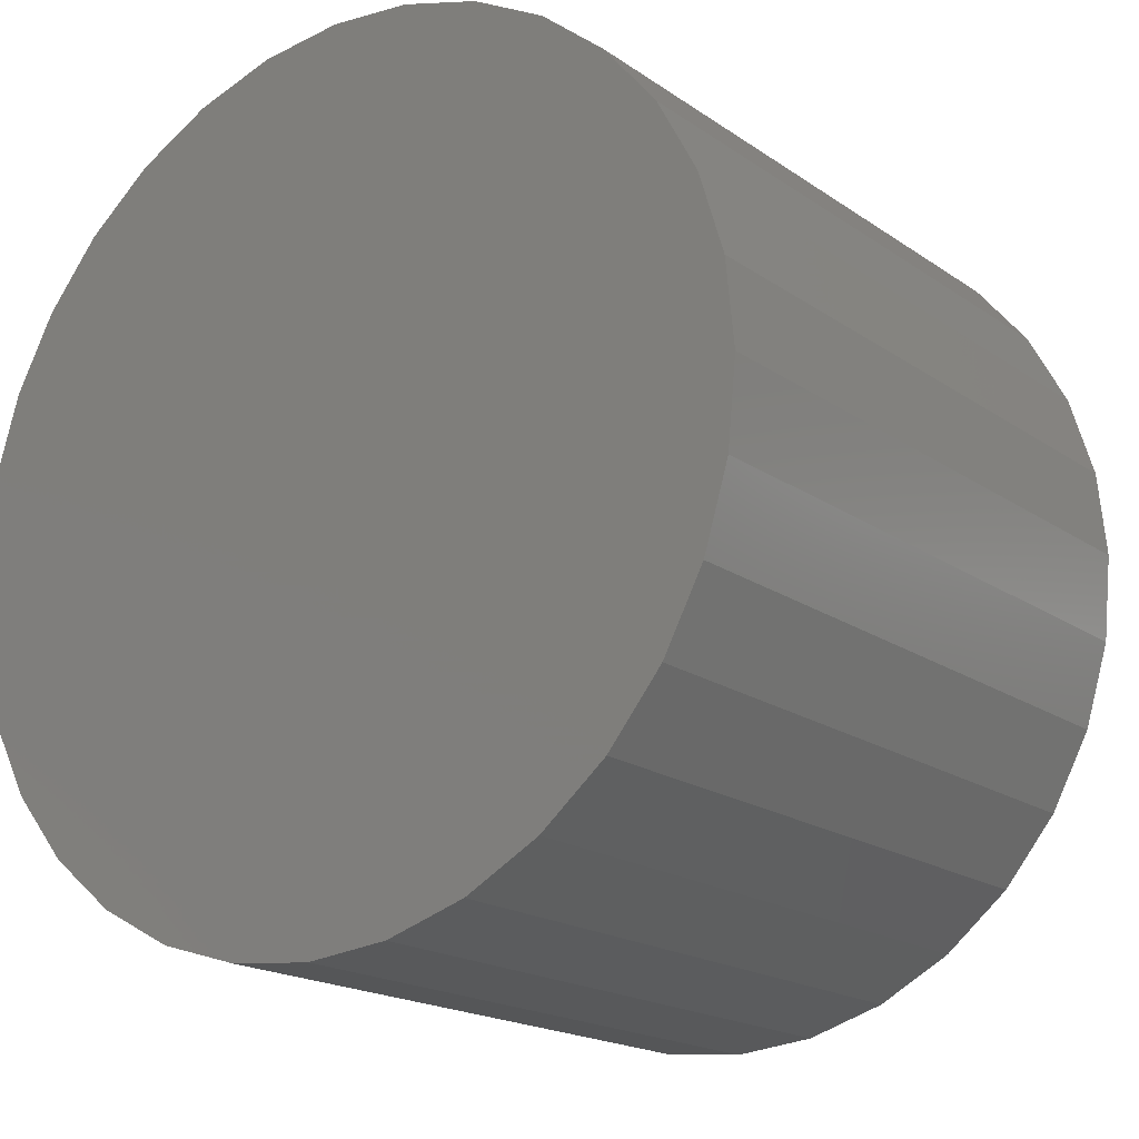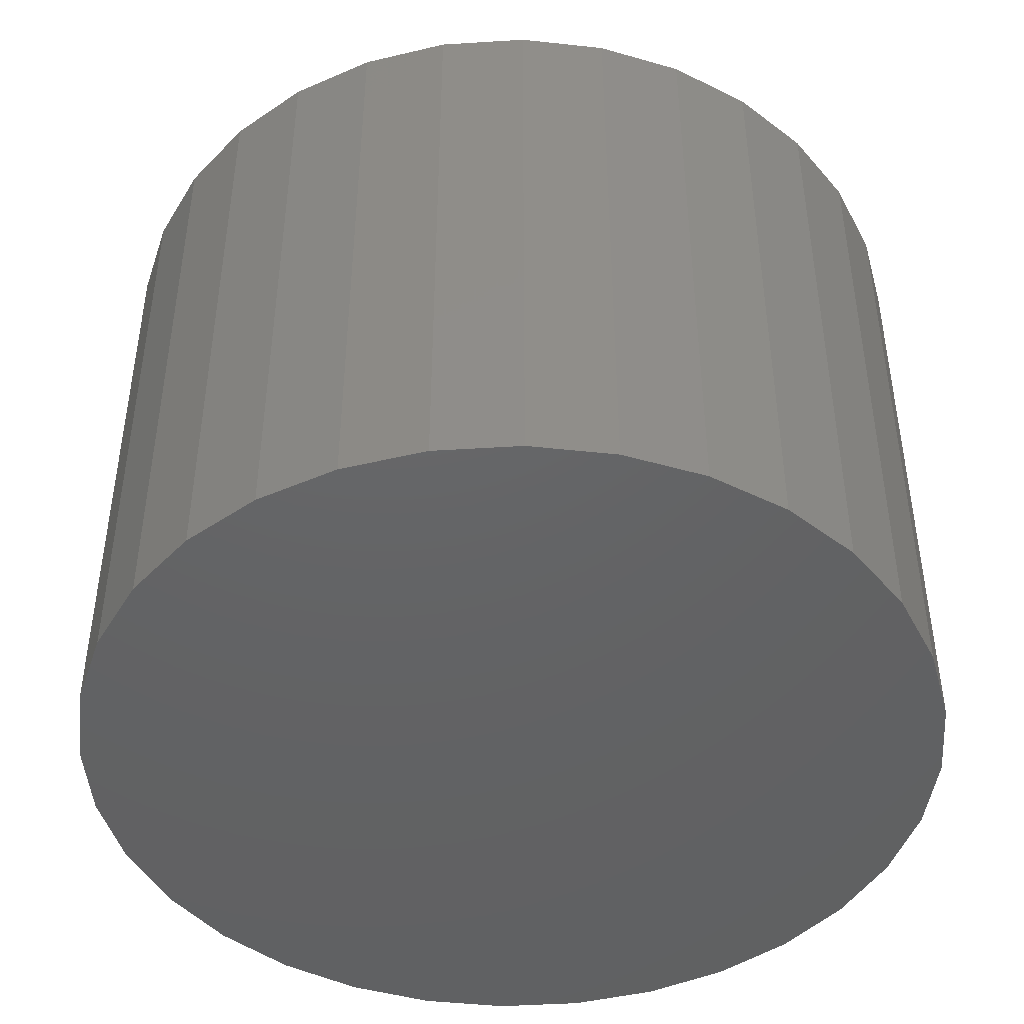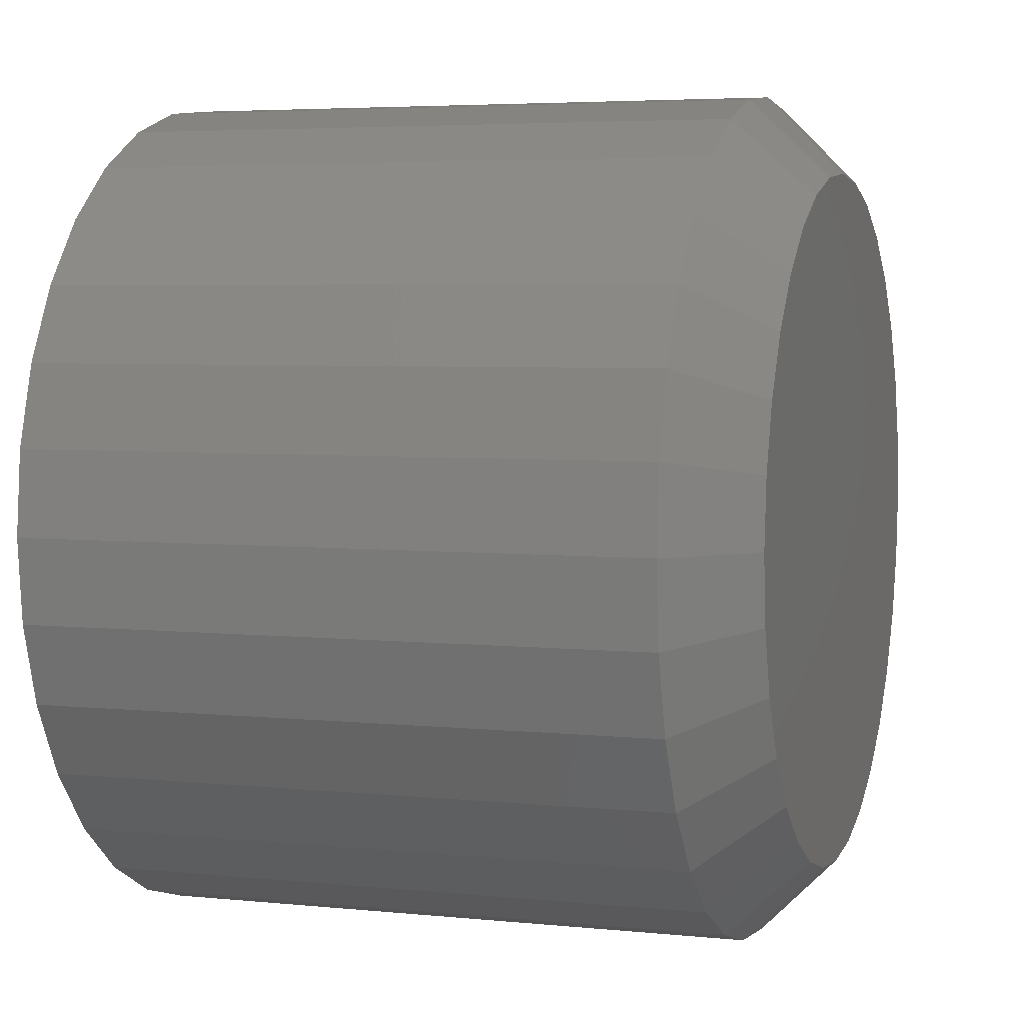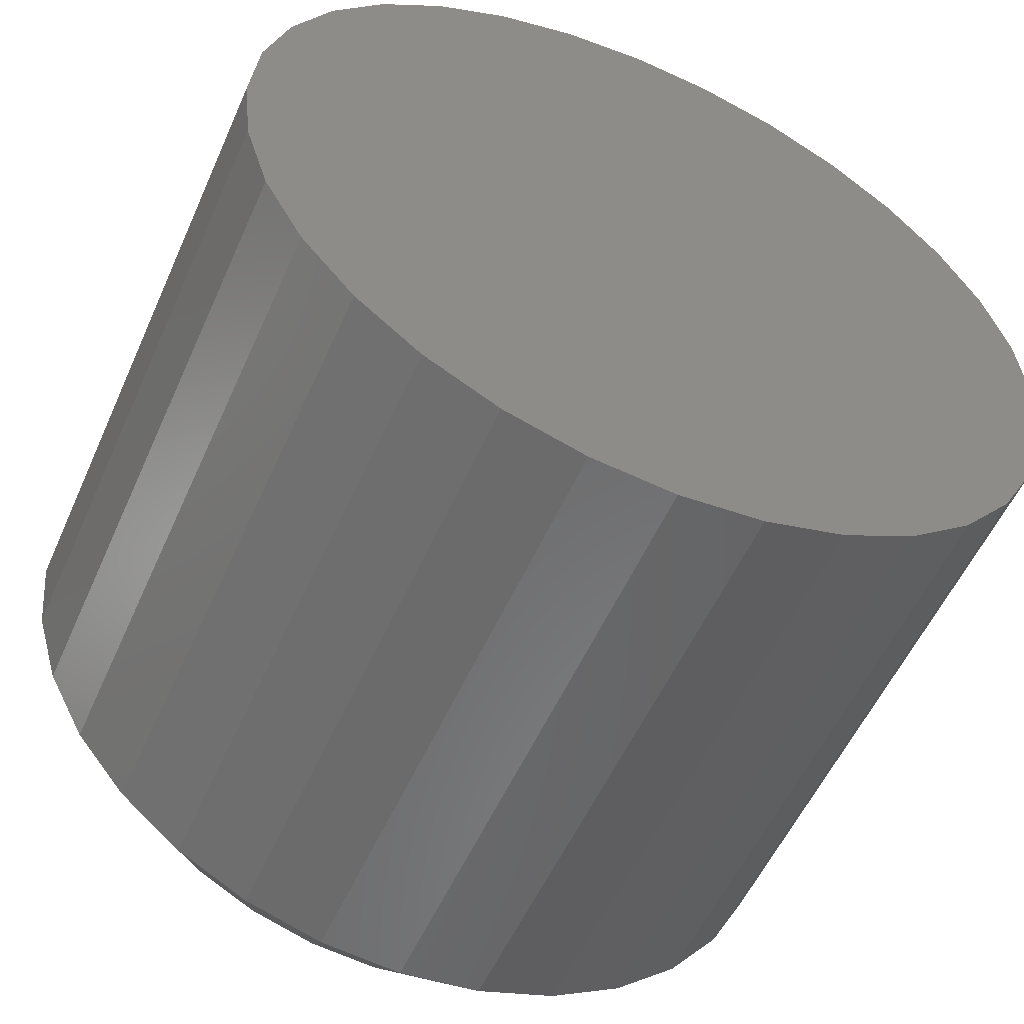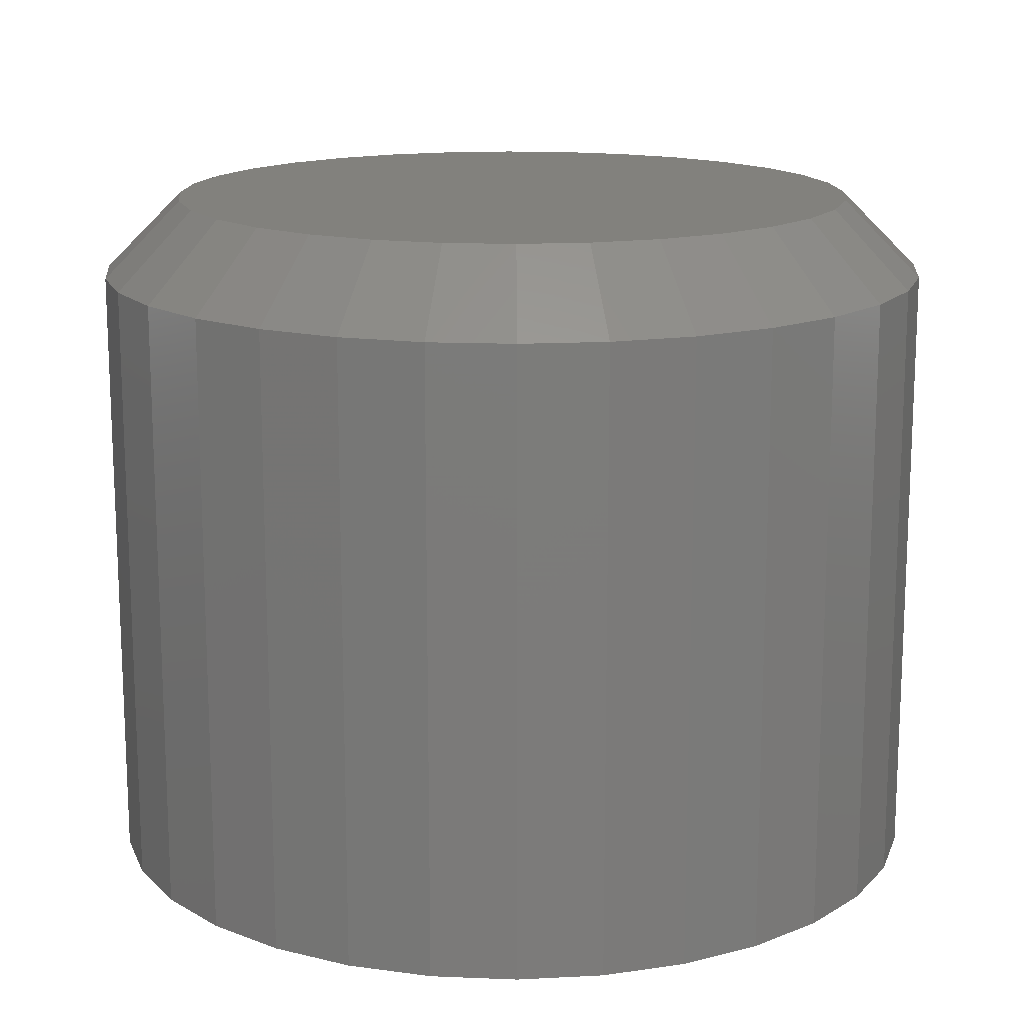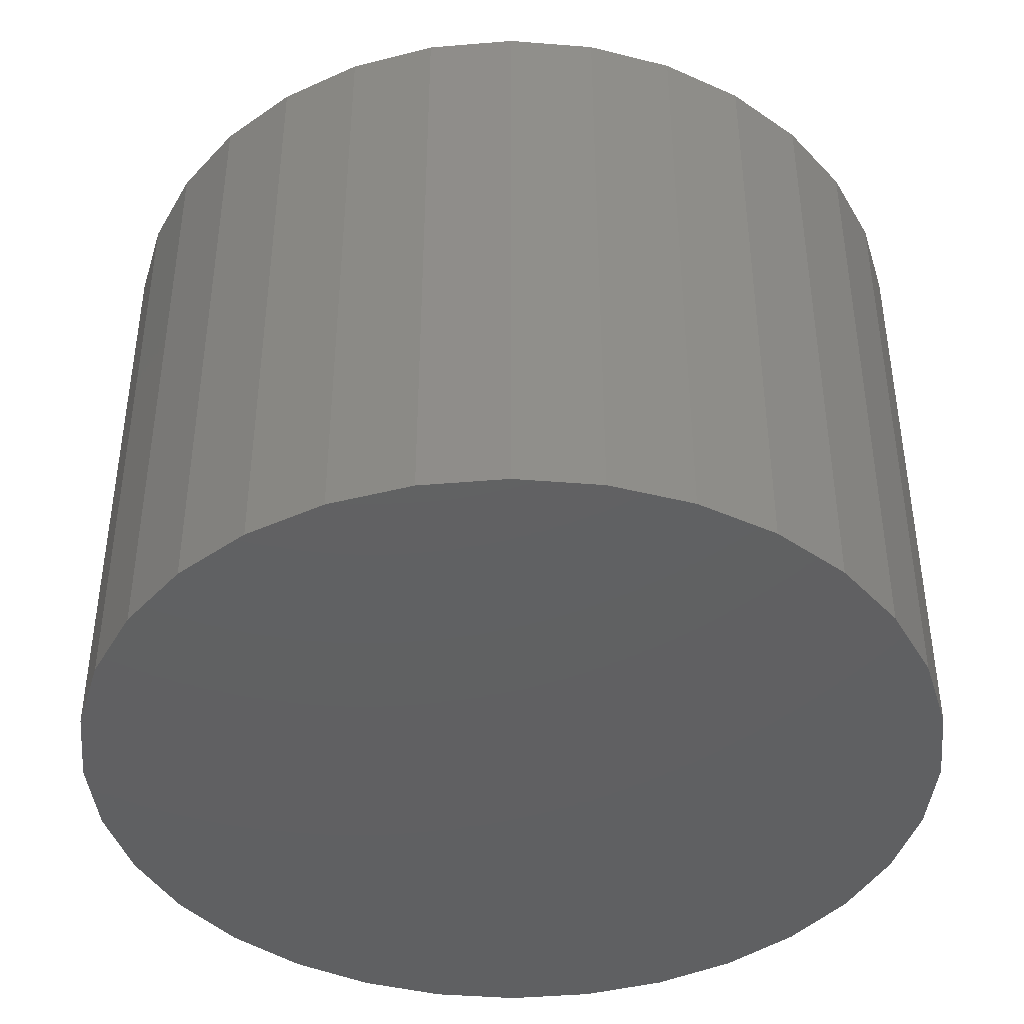
<metadata>
{"format":"stl","ext":"stl","renderer":"f3d","projection":"perspective","resolution":1024,"background":"white","views":[{"elev":-18.3,"azim":37.3,"up":"+Z"},{"elev":-45.3,"azim":-46.5,"up":"+Y"},{"elev":4.7,"azim":108.2,"up":"+Z"},{"elev":-54.7,"azim":-23.7,"up":"+Z"},{"elev":15.2,"azim":78.1,"up":"+Y"},{"elev":-42.3,"azim":-168.6,"up":"+Y"}]}
</metadata>
<code>
# stl→obj: 96 verts, 188 faces
v 0.4242 1.417e-16 -0.05366
v 0.4308 1.425e-16 -0.05166
v 0.4377 1.433e-16 -0.05099
v 0.4445 1.441e-16 -0.05166
v 0.4511 1.447e-16 -0.05366
v 0.4182 1.408e-16 -0.0569
v 0.4572 1.452e-16 -0.0569
v 0.4128 1.4e-16 -0.06127
v 0.4625 1.455e-16 -0.06127
v 0.4085 1.392e-16 -0.06659
v 0.4669 1.457e-16 -0.06659
v 0.4052 1.385e-16 -0.07266
v 0.4701 1.457e-16 -0.07266
v 0.4032 1.379e-16 -0.07925
v 0.4721 1.456e-16 -0.07925
v 0.4701 1.442e-16 -0.09954
v 0.4052 1.37e-16 -0.09954
v 0.4721 1.448e-16 -0.09295
v 0.4085 1.371e-16 -0.1056
v 0.4669 1.435e-16 -0.1056
v 0.4128 1.373e-16 -0.1109
v 0.4625 1.428e-16 -0.1109
v 0.4182 1.376e-16 -0.1153
v 0.4572 1.419e-16 -0.1153
v 0.4242 1.381e-16 -0.1185
v 0.4511 1.411e-16 -0.1185
v 0.4308 1.387e-16 -0.1205
v 0.4377 1.394e-16 -0.1212
v 0.4445 1.402e-16 -0.1205
v 0.4032 1.372e-16 -0.09295
v 0.4025 1.375e-16 -0.0861
v 0.4728 1.453e-16 -0.0861
v 0.4806 -0.007812 -0.0861
v 0.4806 -0.07031 -0.0861
v 0.4798 -0.007812 -0.09448
v 0.4798 -0.07031 -0.09448
v 0.4773 -0.007812 -0.1025
v 0.4773 -0.07031 -0.1025
v 0.4734 -0.007812 -0.11
v 0.4734 -0.07031 -0.11
v 0.468 -0.007812 -0.1165
v 0.468 -0.07031 -0.1165
v 0.4615 -0.007812 -0.1218
v 0.4615 -0.07031 -0.1218
v 0.4541 -0.007812 -0.1258
v 0.4541 -0.07031 -0.1258
v 0.446 -0.007812 -0.1282
v 0.446 -0.07031 -0.1282
v 0.4377 -0.007812 -0.129
v 0.4377 -0.07031 -0.129
v 0.4293 -0.007812 -0.1282
v 0.4293 -0.07031 -0.1282
v 0.4212 -0.007812 -0.1258
v 0.4212 -0.07031 -0.1258
v 0.4138 -0.007812 -0.1218
v 0.4138 -0.07031 -0.1218
v 0.4073 -0.007812 -0.1165
v 0.4073 -0.07031 -0.1165
v 0.402 -0.007812 -0.11
v 0.402 -0.07031 -0.11
v 0.398 -0.007812 -0.1025
v 0.398 -0.07031 -0.1025
v 0.3956 -0.007812 -0.09448
v 0.3956 -0.07031 -0.09448
v 0.3947 -0.007812 -0.0861
v 0.3947 -0.07031 -0.0861
v 0.3956 -0.007812 -0.07773
v 0.3956 -0.07031 -0.07773
v 0.398 -0.007812 -0.06967
v 0.398 -0.07031 -0.06967
v 0.402 -0.007812 -0.06225
v 0.402 -0.07031 -0.06225
v 0.4073 -0.007812 -0.05575
v 0.4073 -0.07031 -0.05575
v 0.4138 -0.007812 -0.05041
v 0.4138 -0.07031 -0.05041
v 0.4212 -0.007812 -0.04644
v 0.4212 -0.07031 -0.04644
v 0.4293 -0.007812 -0.044
v 0.4293 -0.07031 -0.044
v 0.4377 -0.007812 -0.04317
v 0.4377 -0.07031 -0.04317
v 0.446 -0.007812 -0.044
v 0.446 -0.07031 -0.044
v 0.4541 -0.007812 -0.04644
v 0.4541 -0.07031 -0.04644
v 0.4615 -0.007812 -0.05041
v 0.4615 -0.07031 -0.05041
v 0.468 -0.007812 -0.05575
v 0.468 -0.07031 -0.05575
v 0.4734 -0.007812 -0.06225
v 0.4734 -0.07031 -0.06225
v 0.4773 -0.007812 -0.06967
v 0.4773 -0.07031 -0.06967
v 0.4798 -0.007812 -0.07773
v 0.4798 -0.07031 -0.07773
f 1 2 3
f 1 3 4
f 5 1 4
f 6 1 5
f 7 6 5
f 8 6 7
f 9 8 7
f 10 8 9
f 11 10 9
f 12 10 11
f 13 12 11
f 14 12 13
f 15 14 13
f 16 17 18
f 19 17 16
f 20 19 16
f 21 19 20
f 22 21 20
f 23 21 22
f 24 23 22
f 25 23 24
f 26 25 24
f 27 25 26
f 28 27 26
f 29 28 26
f 17 30 18
f 18 30 31
f 18 31 32
f 32 31 14
f 32 14 15
f 33 34 35
f 35 34 36
f 35 36 37
f 37 36 38
f 37 38 39
f 39 38 40
f 39 40 41
f 41 40 42
f 41 42 43
f 43 42 44
f 43 44 45
f 45 44 46
f 45 46 47
f 47 46 48
f 47 48 49
f 49 48 50
f 49 50 51
f 51 50 52
f 51 52 53
f 53 52 54
f 53 54 55
f 55 54 56
f 55 56 57
f 57 56 58
f 57 58 59
f 59 58 60
f 59 60 61
f 61 60 62
f 61 62 63
f 63 62 64
f 63 64 65
f 65 64 66
f 65 66 67
f 67 66 68
f 67 68 69
f 69 68 70
f 69 70 71
f 71 70 72
f 71 72 73
f 73 72 74
f 73 74 75
f 75 74 76
f 75 76 77
f 77 76 78
f 77 78 79
f 79 78 80
f 79 80 81
f 81 80 82
f 81 82 83
f 83 82 84
f 83 84 85
f 85 84 86
f 85 86 87
f 87 86 88
f 87 88 89
f 89 88 90
f 89 90 91
f 91 90 92
f 91 92 93
f 93 92 94
f 93 94 95
f 95 94 96
f 95 96 33
f 33 96 34
f 32 95 33
f 32 15 95
f 65 14 31
f 65 67 14
f 13 93 95
f 13 95 15
f 11 89 91
f 91 93 11
f 11 93 13
f 5 85 87
f 5 87 7
f 87 9 7
f 4 81 83
f 83 85 4
f 4 85 5
f 1 77 79
f 1 79 2
f 79 3 2
f 6 73 75
f 75 77 6
f 6 77 1
f 12 69 71
f 12 71 10
f 71 8 10
f 67 69 14
f 14 69 12
f 89 11 9
f 9 87 89
f 81 4 3
f 3 79 81
f 73 6 8
f 8 71 73
f 31 63 65
f 31 30 63
f 33 18 32
f 33 35 18
f 17 61 63
f 17 63 30
f 19 57 59
f 59 61 19
f 19 61 17
f 25 53 55
f 25 55 23
f 55 21 23
f 27 49 51
f 51 53 27
f 27 53 25
f 26 45 47
f 26 47 29
f 47 28 29
f 24 41 43
f 43 45 24
f 24 45 26
f 16 37 39
f 16 39 20
f 39 22 20
f 35 37 18
f 18 37 16
f 57 19 21
f 21 55 57
f 49 27 28
f 28 47 49
f 41 24 22
f 22 39 41
f 82 80 78
f 84 82 78
f 84 78 86
f 86 78 76
f 86 76 88
f 88 76 74
f 88 74 90
f 90 74 72
f 90 72 92
f 92 72 70
f 92 70 94
f 94 70 68
f 94 68 96
f 36 62 38
f 38 62 60
f 38 60 40
f 40 60 58
f 40 58 42
f 42 58 56
f 42 56 44
f 44 56 54
f 44 54 46
f 46 54 52
f 46 52 50
f 46 50 48
f 96 68 34
f 34 68 66
f 34 66 36
f 36 66 64
f 36 64 62

</code>
